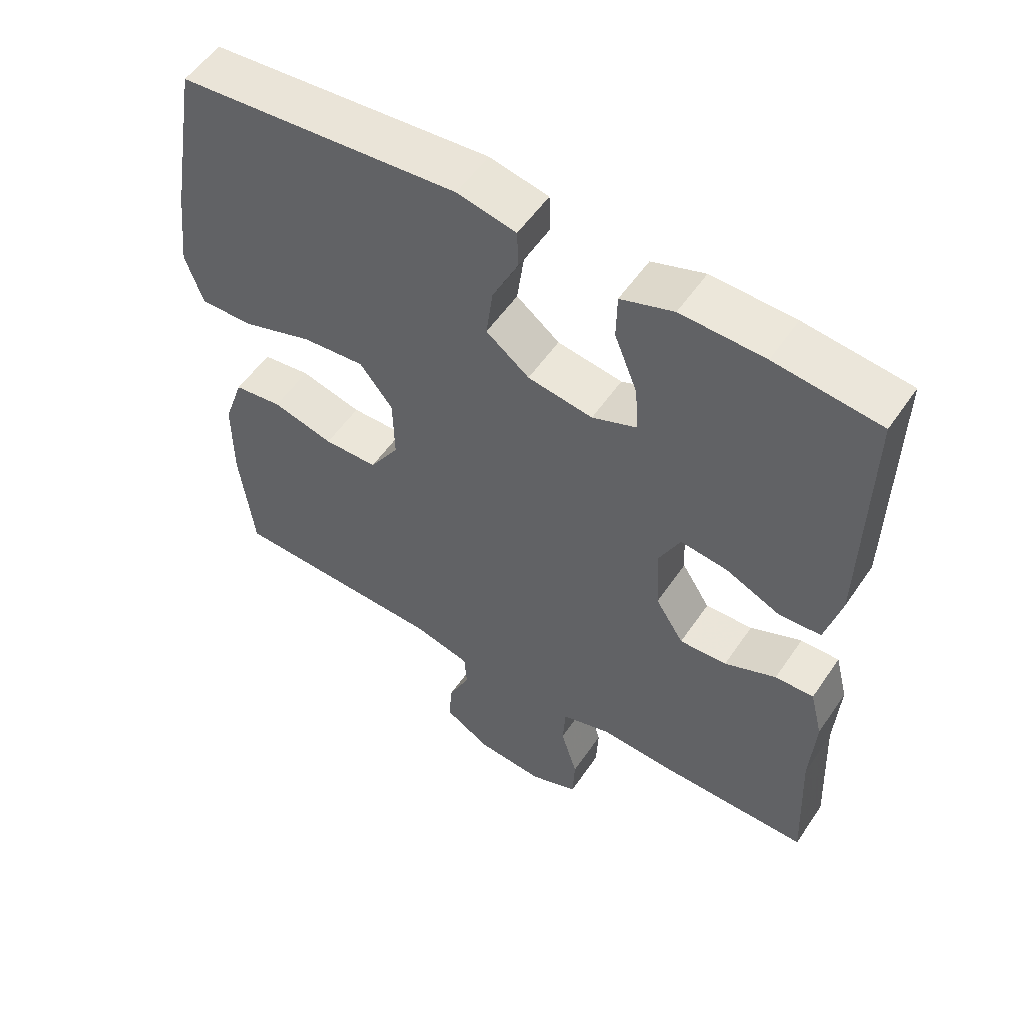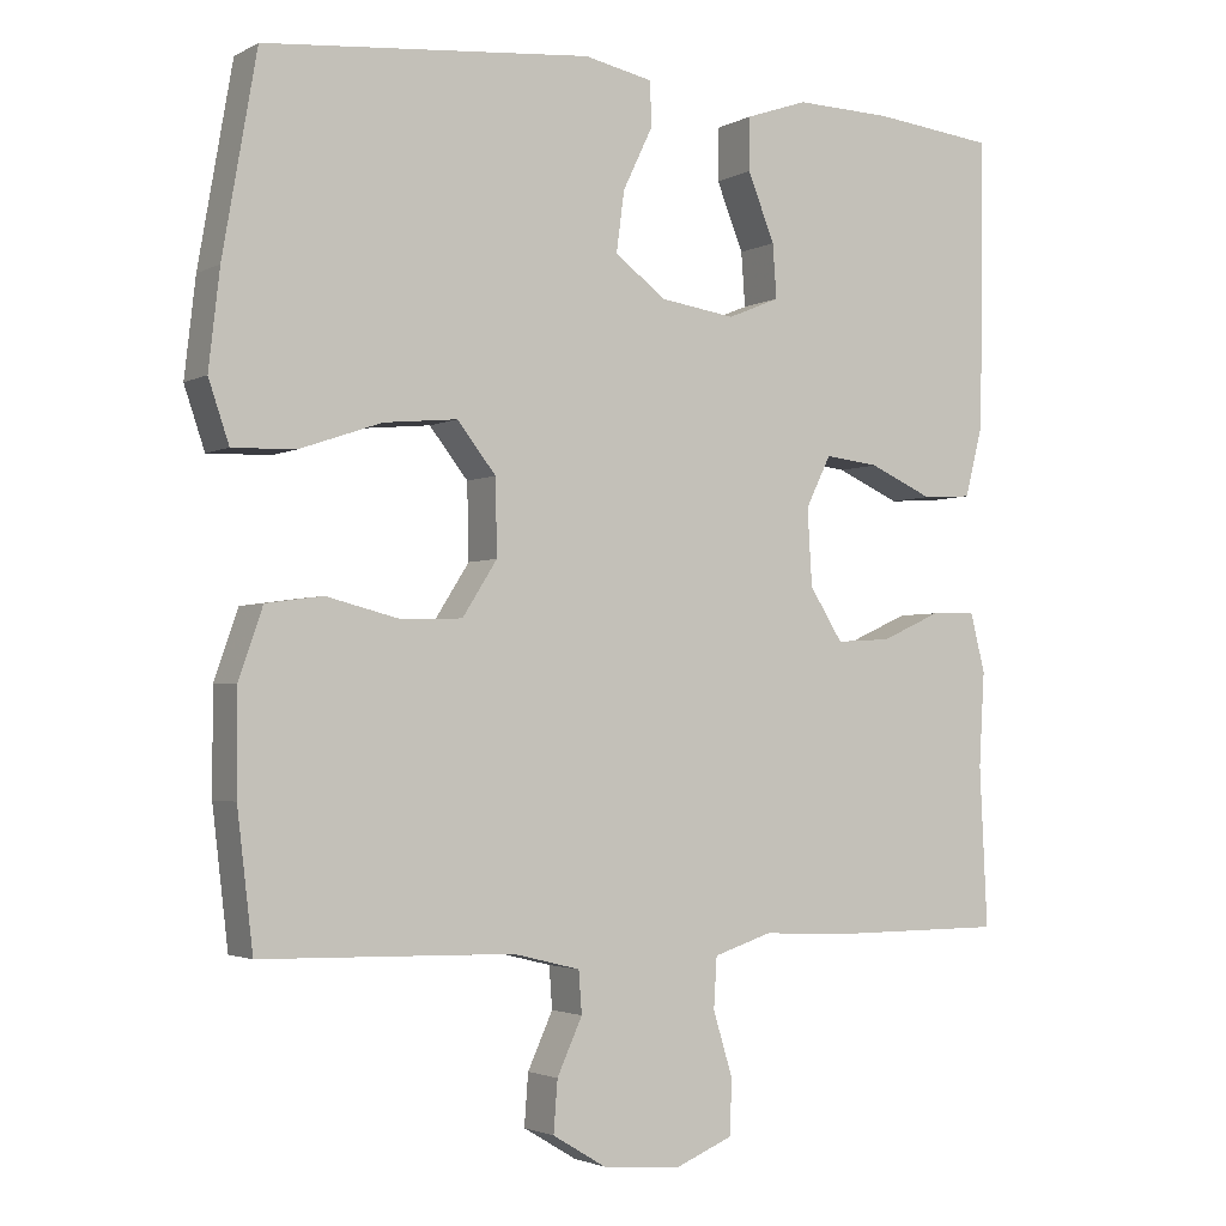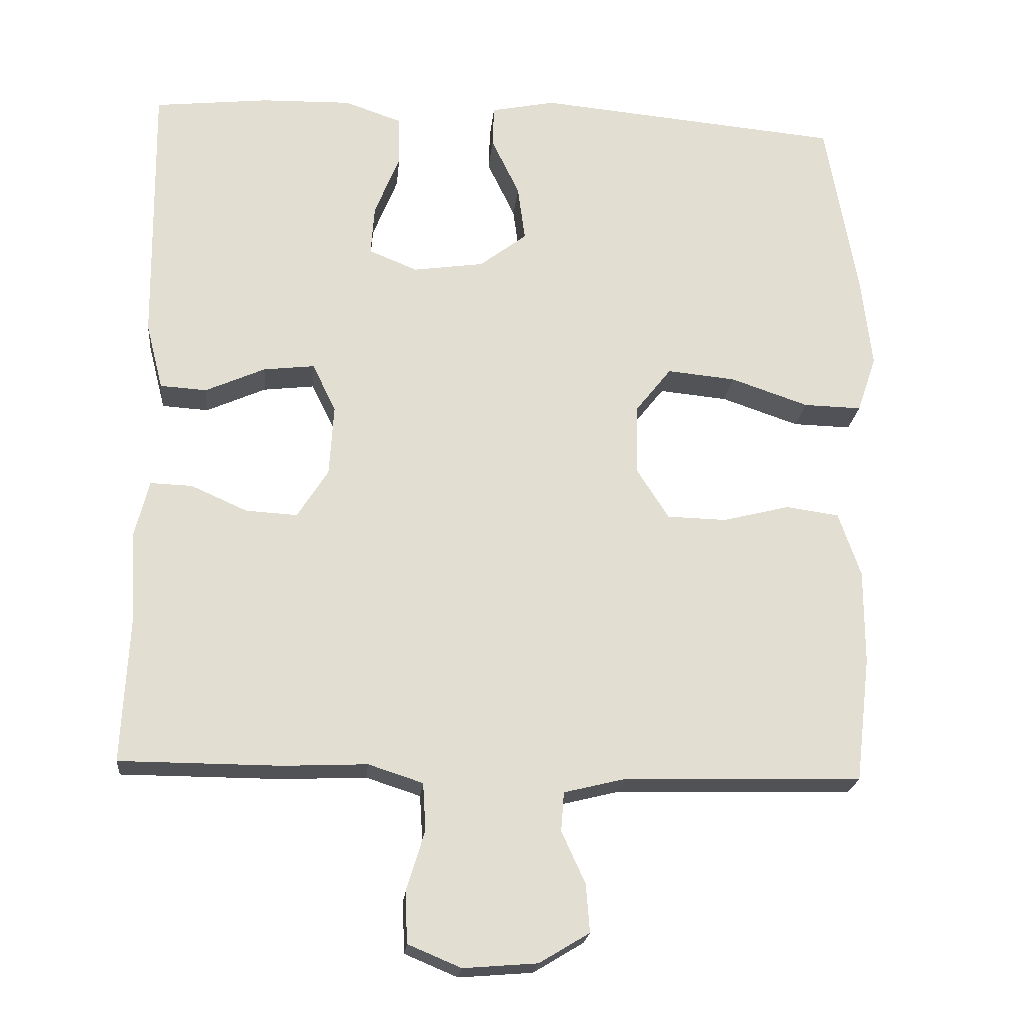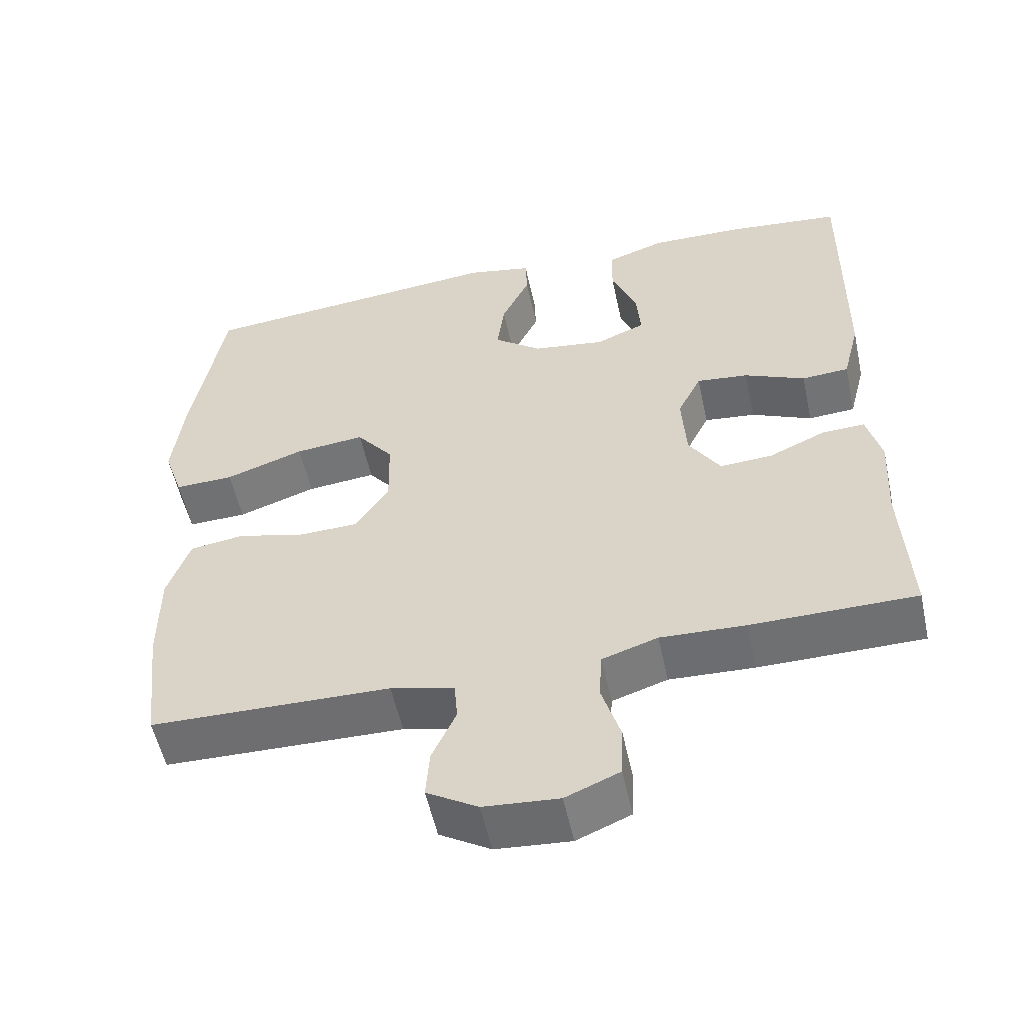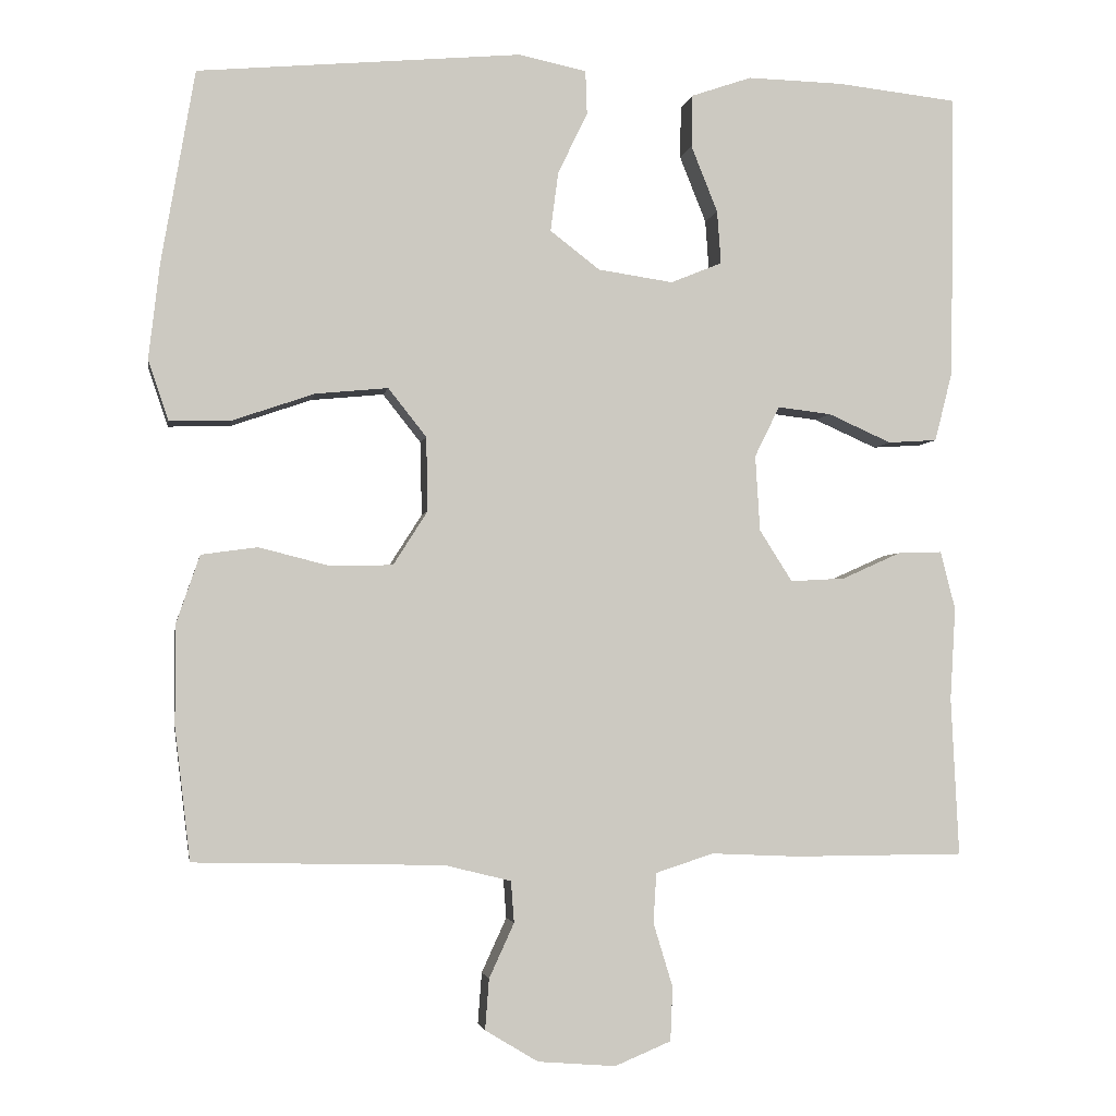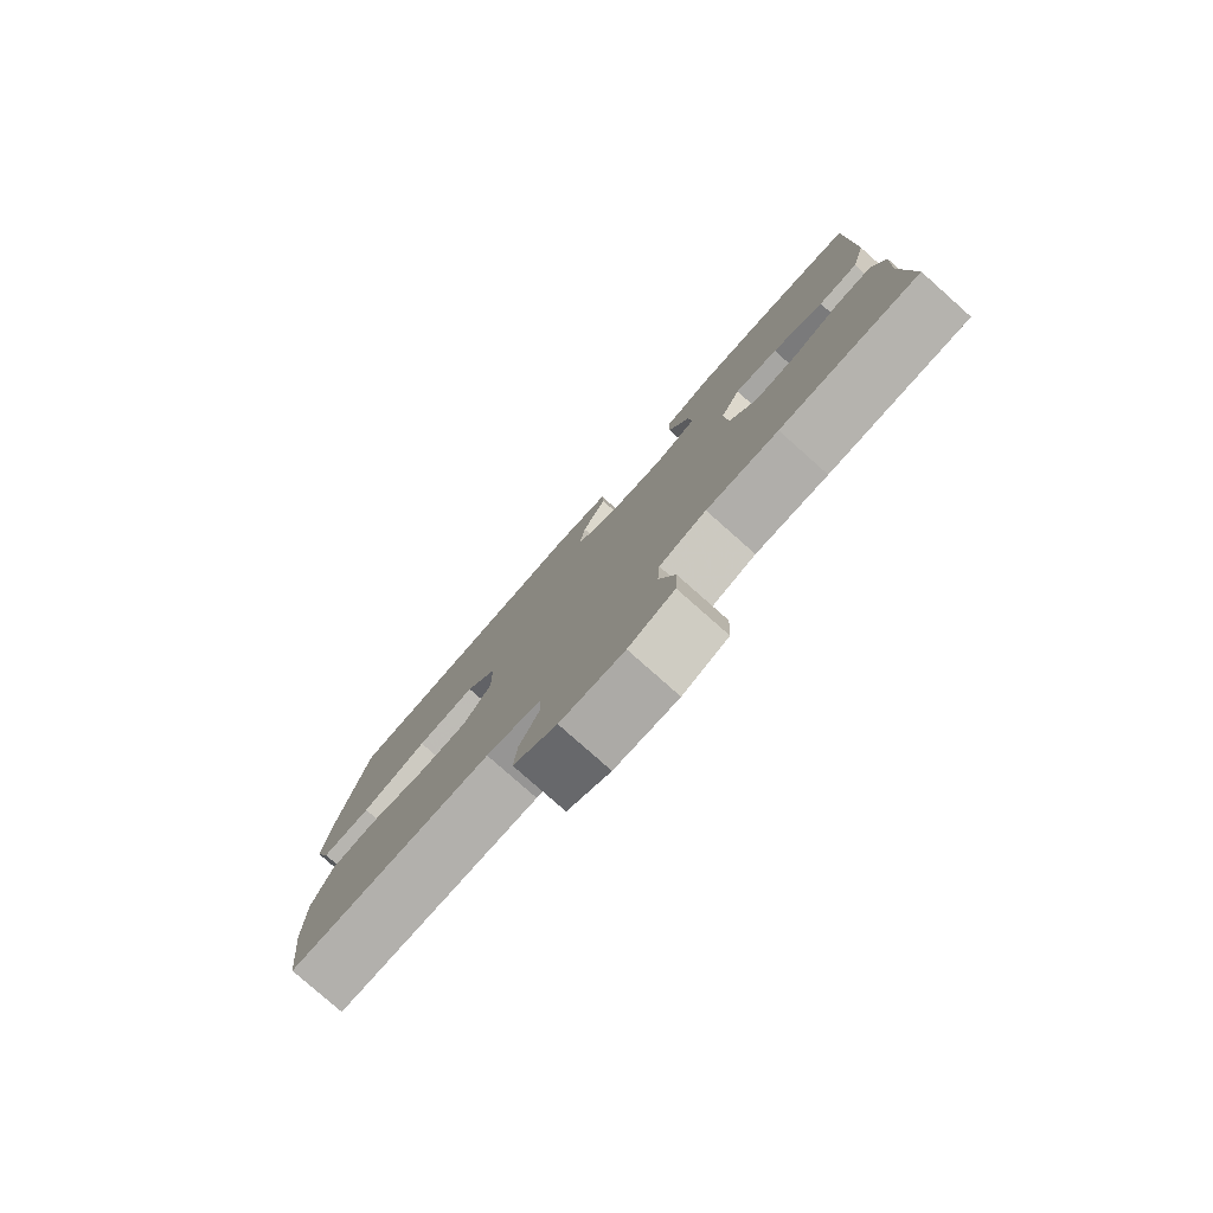
<metadata>
{"format":"obj","ext":"obj","renderer":"f3d","projection":"perspective","resolution":1024,"background":"white","views":[{"elev":54.6,"azim":-146.3,"up":"+Z"},{"elev":-2.6,"azim":149.5,"up":"+Z"},{"elev":-21.3,"azim":-5.5,"up":"+Z"},{"elev":-54.8,"azim":-167.8,"up":"+Z"},{"elev":-3.0,"azim":170.6,"up":"+Z"},{"elev":-79.9,"azim":-131.5,"up":"+Z"}]}
</metadata>
<code>
v -0.5 0.07 -0.5
v -0.49 0.07 -0.297
v -0.497 0.07 -0.178
v -0.478 0.07 -0.103
v -0.421 0.07 -0.105
v -0.345 0.07 -0.139
v -0.275 0.07 -0.143
v -0.233 0.07 -0.077
v -0.227 0.07 0.02
v -0.259 0.07 0.085
v -0.328 0.07 0.077
v -0.409 0.07 0.041
v -0.472 0.07 0.045
v -0.495 0.07 0.135
v -0.5 0.07 0.5
v -0.345 0.07 0.517
v -0.222 0.07 0.52
v -0.144 0.07 0.493
v -0.143 0.07 0.426
v -0.177 0.07 0.341
v -0.182 0.07 0.273
v -0.116 0.07 0.246
v -0.02 0.07 0.26
v 0.044 0.07 0.309
v 0.034 0.07 0.385
v -0.004 0.07 0.464
v -0.002 0.07 0.52
v 0.085 0.07 0.538
v 0.5 0.07 0.5
v 0.543 0.07 0.252
v 0.557 0.07 0.13
v 0.531 0.07 0.053
v 0.452 0.07 0.055
v 0.347 0.07 0.091
v 0.254 0.07 0.1
v 0.205 0.07 0.038
v 0.203 0.07 -0.057
v 0.247 0.07 -0.126
v 0.327 0.07 -0.128
v 0.418 0.07 -0.105
v 0.49 0.07 -0.115
v 0.52 0.07 -0.202
v 0.52 0.07 -0.33
v 0.5 0.07 -0.5
v 0.18 0.07 -0.507
v 0.095 0.07 -0.528
v 0.091 0.07 -0.581
v 0.123 0.07 -0.651
v 0.128 0.07 -0.716
v 0.06 0.07 -0.757
v -0.04 0.07 -0.765
v -0.112 0.07 -0.735
v -0.115 0.07 -0.666
v -0.09 0.07 -0.584
v -0.094 0.07 -0.52
v -0.168 0.07 -0.496
v -0.281 0.07 -0.501
v -0.5 0 -0.5
v -0.49 0 -0.297
v -0.497 0 -0.178
v -0.478 0 -0.103
v -0.421 0 -0.105
v -0.345 0 -0.139
v -0.275 0 -0.143
v -0.233 0 -0.077
v -0.227 0 0.02
v -0.259 0 0.085
v -0.328 0 0.077
v -0.409 0 0.041
v -0.472 0 0.045
v -0.495 0 0.135
v -0.5 0 0.5
v -0.345 0 0.517
v -0.222 0 0.52
v -0.144 0 0.493
v -0.143 0 0.426
v -0.177 0 0.341
v -0.182 0 0.273
v -0.116 0 0.246
v -0.02 0 0.26
v 0.044 0 0.309
v 0.034 0 0.385
v -0.004 0 0.464
v -0.002 0 0.52
v 0.085 0 0.538
v 0.5 0 0.5
v 0.543 0 0.252
v 0.557 0 0.13
v 0.531 0 0.053
v 0.452 0 0.055
v 0.347 0 0.091
v 0.254 0 0.1
v 0.205 0 0.038
v 0.203 0 -0.057
v 0.247 0 -0.126
v 0.327 0 -0.128
v 0.418 0 -0.105
v 0.49 0 -0.115
v 0.52 0 -0.202
v 0.52 0 -0.33
v 0.5 0 -0.5
v 0.18 0 -0.507
v 0.095 0 -0.528
v 0.091 0 -0.581
v 0.123 0 -0.651
v 0.128 0 -0.716
v 0.06 0 -0.757
v -0.04 0 -0.765
v -0.112 0 -0.735
v -0.115 0 -0.666
v -0.09 0 -0.584
v -0.094 0 -0.52
v -0.168 0 -0.496
v -0.281 0 -0.501
f 56 57 1 2
f 4 5 6
f 3 4 6
f 2 3 6
f 56 2 6
f 55 56 6
f 52 53 54
f 51 52 54
f 50 51 54
f 49 50 54
f 48 49 54
f 47 48 54
f 46 47 54 55
f 55 6 7
f 46 55 7
f 45 46 7
f 43 44 45
f 42 43 45
f 41 42 45
f 40 41 45
f 39 40 45
f 38 39 45 7
f 32 33 34
f 31 32 34
f 30 31 34
f 29 30 34
f 28 29 34
f 27 28 34
f 26 27 34
f 25 26 34
f 24 25 34 35
f 23 24 35 36
f 18 19 20
f 17 18 20
f 16 17 20
f 15 16 20
f 14 15 20
f 13 14 20
f 12 13 20
f 11 12 20
f 10 11 20 21
f 9 10 21 22
f 37 38 7 8
f 23 36 37
f 22 23 37
f 9 22 37
f 8 9 37
f 59 58 114 113
f 63 62 61
f 63 61 60
f 63 60 59
f 63 59 113
f 63 113 112
f 111 110 109
f 111 109 108
f 111 108 107
f 111 107 106
f 111 106 105
f 111 105 104
f 112 111 104 103
f 64 63 112
f 64 112 103
f 64 103 102
f 102 101 100
f 102 100 99
f 102 99 98
f 102 98 97
f 102 97 96
f 64 102 96 95
f 91 90 89
f 91 89 88
f 91 88 87
f 91 87 86
f 91 86 85
f 91 85 84
f 91 84 83
f 91 83 82
f 92 91 82 81
f 93 92 81 80
f 77 76 75
f 77 75 74
f 77 74 73
f 77 73 72
f 77 72 71
f 77 71 70
f 77 70 69
f 77 69 68
f 78 77 68 67
f 79 78 67 66
f 65 64 95 94
f 94 93 80
f 94 80 79
f 94 79 66
f 94 66 65
f 1 58 59 2
f 2 59 60 3
f 3 60 61 4
f 4 61 62 5
f 5 62 63 6
f 6 63 64 7
f 7 64 65 8
f 8 65 66 9
f 9 66 67 10
f 10 67 68 11
f 11 68 69 12
f 12 69 70 13
f 13 70 71 14
f 14 71 72 15
f 15 72 73 16
f 16 73 74 17
f 17 74 75 18
f 18 75 76 19
f 19 76 77 20
f 20 77 78 21
f 21 78 79 22
f 22 79 80 23
f 23 80 81 24
f 24 81 82 25
f 25 82 83 26
f 26 83 84 27
f 27 84 85 28
f 28 85 86 29
f 29 86 87 30
f 30 87 88 31
f 31 88 89 32
f 32 89 90 33
f 33 90 91 34
f 34 91 92 35
f 35 92 93 36
f 36 93 94 37
f 37 94 95 38
f 38 95 96 39
f 39 96 97 40
f 40 97 98 41
f 41 98 99 42
f 42 99 100 43
f 43 100 101 44
f 44 101 102 45
f 45 102 103 46
f 46 103 104 47
f 47 104 105 48
f 48 105 106 49
f 49 106 107 50
f 50 107 108 51
f 51 108 109 52
f 52 109 110 53
f 53 110 111 54
f 54 111 112 55
f 55 112 113 56
f 56 113 114 57
f 57 114 58 1

</code>
